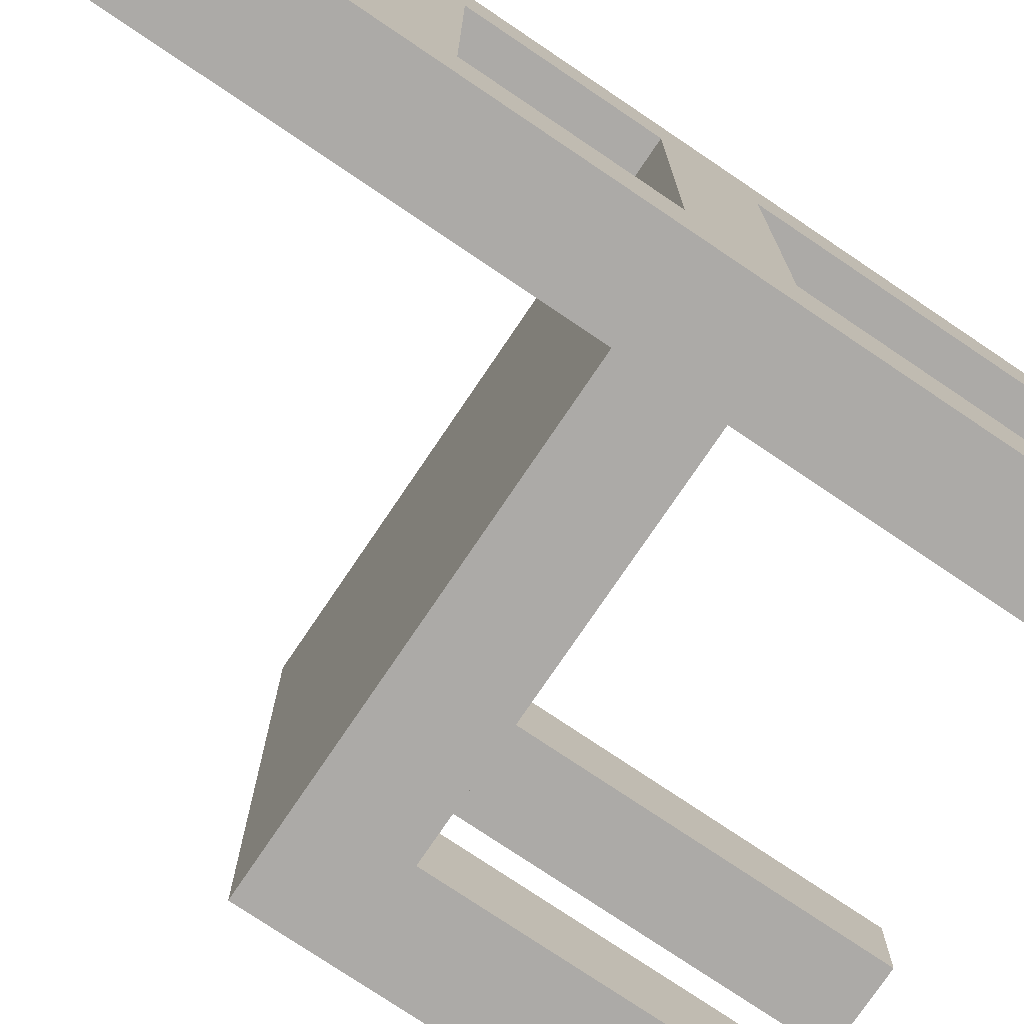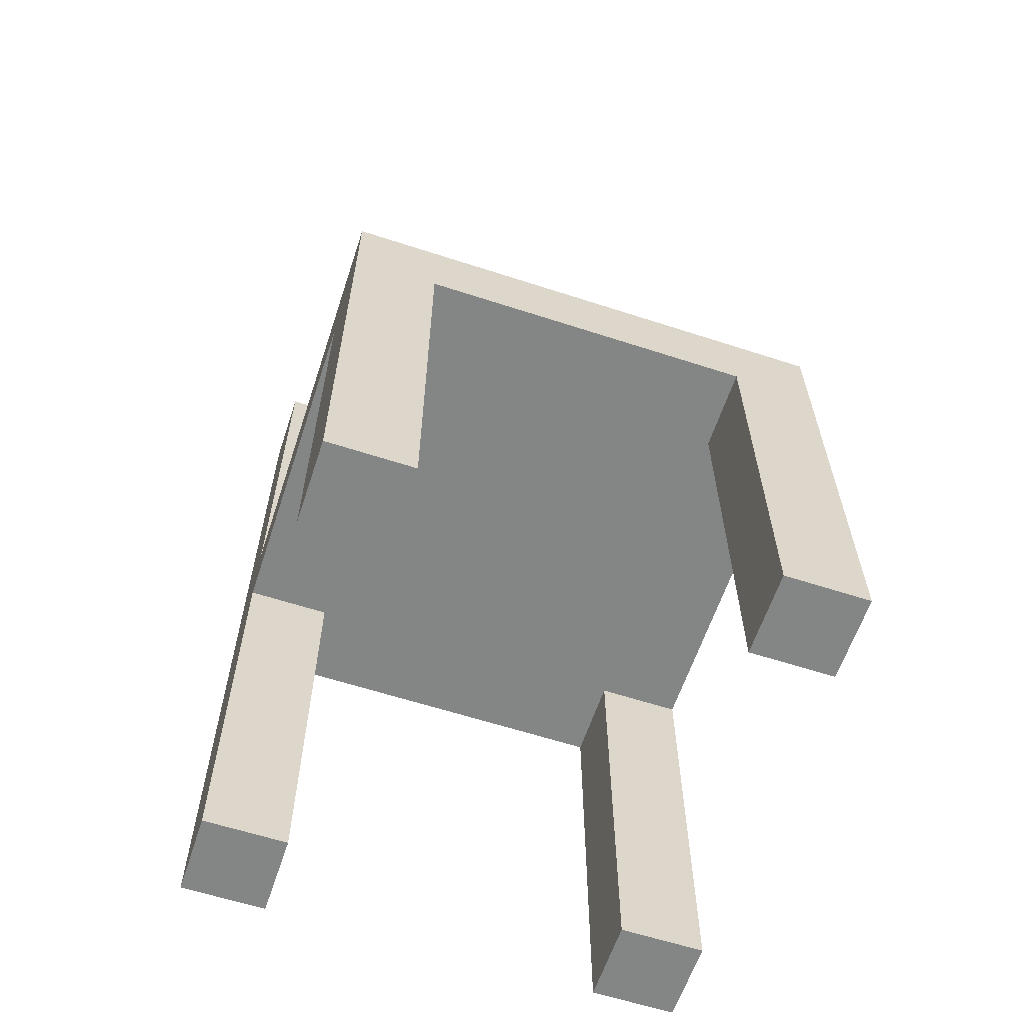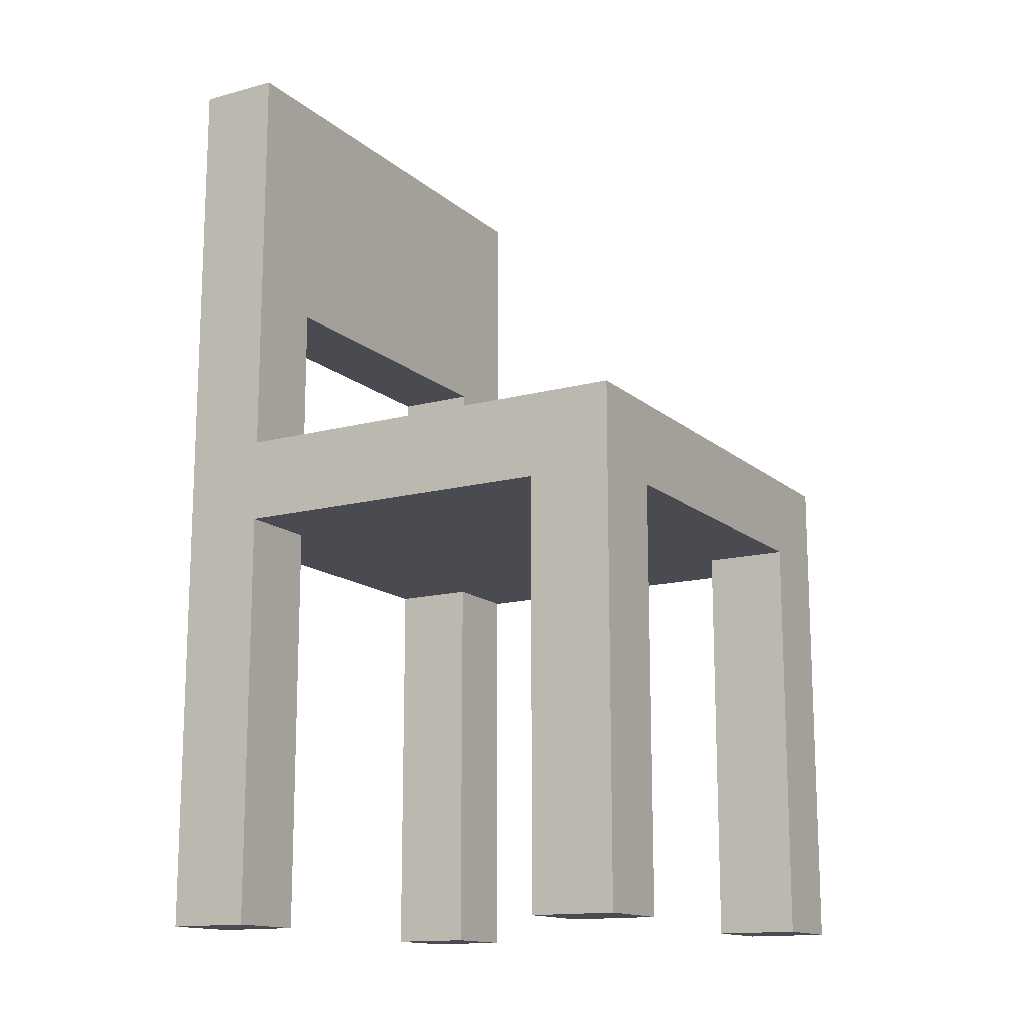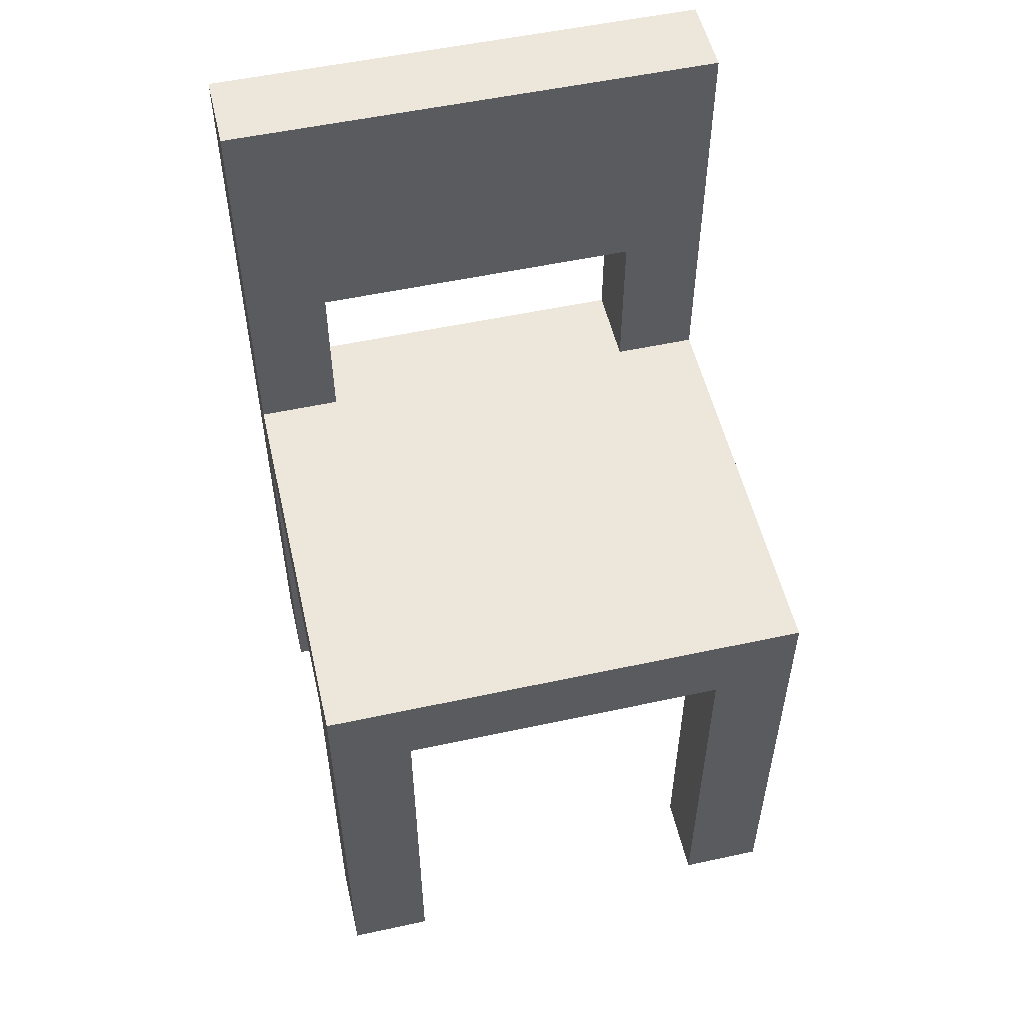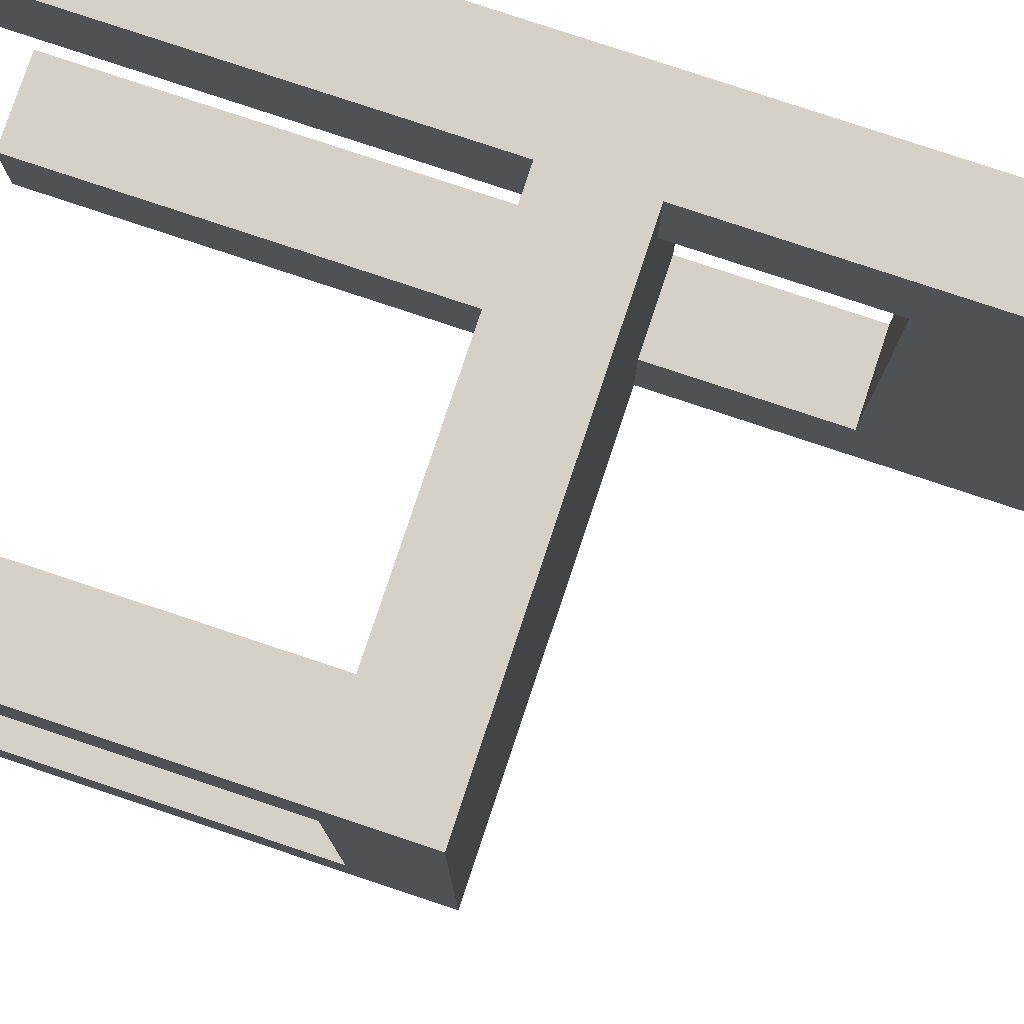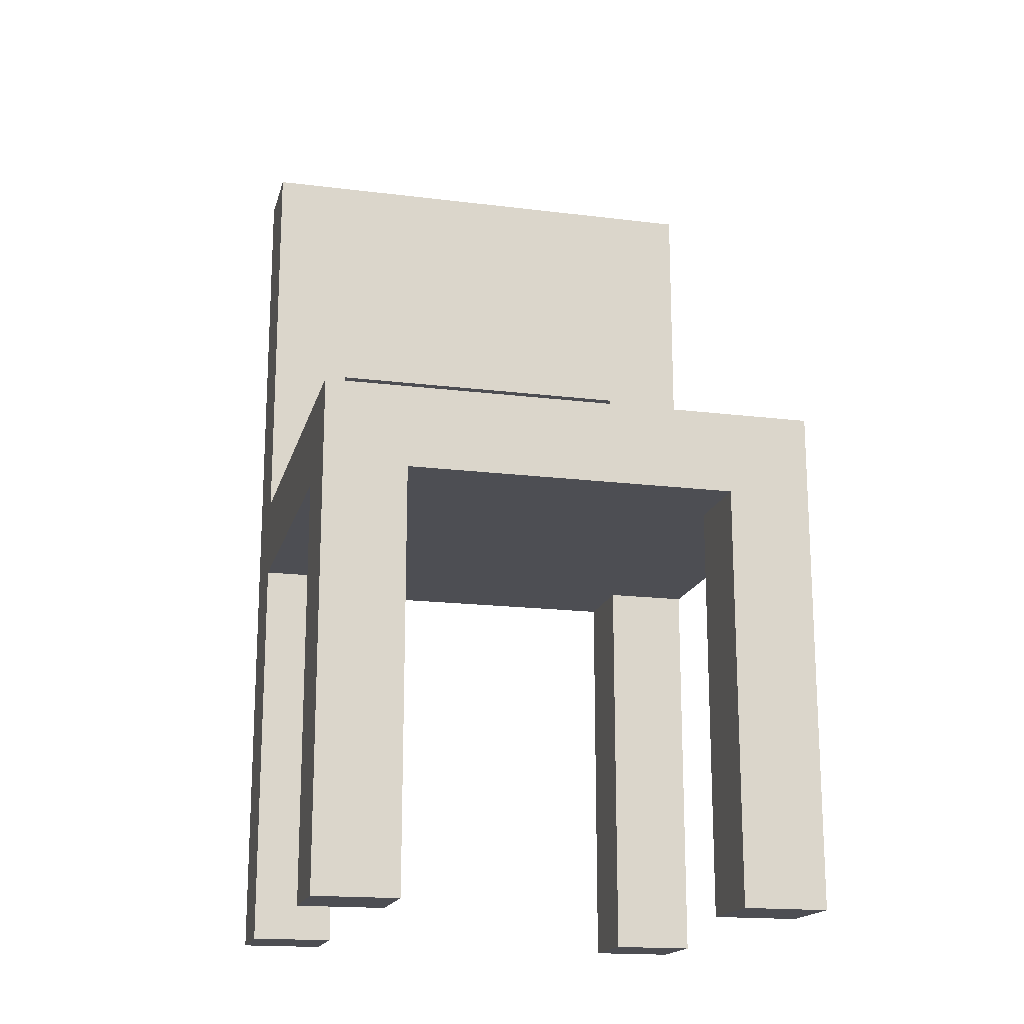
<metadata>
{"format":"obj","ext":"obj","renderer":"f3d","projection":"perspective","resolution":1024,"background":"white","views":[{"elev":-76.1,"azim":-124.0,"up":"+Z"},{"elev":-61.6,"azim":71.7,"up":"+Y"},{"elev":-14.5,"azim":30.2,"up":"+Y"},{"elev":53.6,"azim":77.0,"up":"+Y"},{"elev":79.3,"azim":108.4,"up":"+Z"},{"elev":-17.4,"azim":76.1,"up":"+Y"}]}
</metadata>
<code>
o stuhl esstisch
v 13.7 0.1 -10.7
v 13.7 0.1 -10.8
v 13.7 0.1 -11.2
v 13.7 0.1 -11.3
v 13.7 0.6 -10.8
v 13.7 0.6 -11.2
v 13.7 0.7 -10.8
v 13.7 0.7 -11.2
v 13.7 0.9 -10.8
v 13.7 0.9 -11.2
v 13.7 1.2 -10.7
v 13.7 1.2 -11.3
v 14.2 0.1 -10.7
v 14.2 0.1 -10.8
v 14.2 0.1 -11.2
v 14.2 0.1 -11.3
v 14.2 0.6 -10.7
v 14.2 0.6 -10.8
v 14.2 0.6 -11.2
v 14.2 0.6 -11.3
v 13.8 0.1 -10.7
v 13.8 0.1 -10.8
v 13.8 0.1 -11.2
v 13.8 0.1 -11.3
v 13.8 0.6 -10.7
v 13.8 0.6 -10.8
v 13.8 0.6 -11.2
v 13.8 0.6 -11.3
v 13.8 0.7 -10.7
v 13.8 0.7 -10.8
v 13.8 0.7 -11.2
v 13.8 0.7 -11.3
v 13.8 0.9 -10.8
v 13.8 0.9 -11.2
v 13.8 1.2 -10.7
v 13.8 1.2 -11.3
v 14.3 0.1 -10.7
v 14.3 0.1 -10.8
v 14.3 0.1 -11.2
v 14.3 0.1 -11.3
v 14.3 0.6 -10.8
v 14.3 0.6 -11.2
v 14.3 0.7 -10.7
v 14.3 0.7 -11.3
v 13.7 0.1 -10.7
v 13.7 1.2 -10.7
v 13.8 0.1 -10.7
v 13.8 0.6 -10.7
v 13.8 0.7 -10.7
v 13.8 1.2 -10.7
v 14.2 0.1 -10.7
v 14.2 0.6 -10.7
v 14.3 0.1 -10.7
v 14.3 0.7 -10.7
v 13.7 0.1 -11.2
v 13.7 0.6 -11.2
v 13.7 0.7 -11.2
v 13.7 0.9 -11.2
v 13.8 0.1 -11.2
v 13.8 0.6 -11.2
v 13.8 0.7 -11.2
v 13.8 0.9 -11.2
v 14.2 0.1 -11.2
v 14.2 0.6 -11.2
v 14.3 0.1 -11.2
v 14.3 0.6 -11.2
v 13.7 0.1 -10.8
v 13.7 0.6 -10.8
v 13.7 0.7 -10.8
v 13.7 0.9 -10.8
v 13.8 0.1 -10.8
v 13.8 0.6 -10.8
v 13.8 0.7 -10.8
v 13.8 0.9 -10.8
v 14.2 0.1 -10.8
v 14.2 0.6 -10.8
v 14.3 0.1 -10.8
v 14.3 0.6 -10.8
v 13.7 0.1 -11.3
v 13.7 1.2 -11.3
v 13.8 0.1 -11.3
v 13.8 0.6 -11.3
v 13.8 0.7 -11.3
v 13.8 1.2 -11.3
v 14.2 0.1 -11.3
v 14.2 0.6 -11.3
v 14.3 0.1 -11.3
v 14.3 0.7 -11.3
v 13.7 0.1 -10.7
v 13.8 0.1 -10.7
v 14.2 0.1 -10.7
v 14.3 0.1 -10.7
v 13.7 0.1 -10.8
v 13.8 0.1 -10.8
v 14.2 0.1 -10.8
v 14.3 0.1 -10.8
v 13.7 0.1 -11.2
v 13.8 0.1 -11.2
v 14.2 0.1 -11.2
v 14.3 0.1 -11.2
v 13.7 0.1 -11.3
v 13.8 0.1 -11.3
v 14.2 0.1 -11.3
v 14.3 0.1 -11.3
v 13.8 0.6 -10.7
v 14.2 0.6 -10.7
v 13.7 0.6 -10.8
v 13.8 0.6 -10.8
v 14.2 0.6 -10.8
v 14.3 0.6 -10.8
v 13.7 0.6 -11.2
v 13.8 0.6 -11.2
v 14.2 0.6 -11.2
v 14.3 0.6 -11.2
v 13.8 0.6 -11.3
v 14.2 0.6 -11.3
v 13.7 0.9 -10.8
v 13.8 0.9 -10.8
v 13.7 0.9 -11.2
v 13.8 0.9 -11.2
v 13.8 0.7 -10.7
v 14.3 0.7 -10.7
v 13.7 0.7 -10.8
v 13.8 0.7 -10.8
v 13.7 0.7 -11.2
v 13.8 0.7 -11.2
v 13.8 0.7 -11.3
v 14.3 0.7 -11.3
v 13.7 1.2 -10.7
v 13.8 1.2 -10.7
v 13.7 1.2 -11.3
v 13.8 1.2 -11.3
f 5 2 1
f 6 4 3
f 7 5 1
f 7 6 5
f 8 4 6
f 8 6 7
f 9 7 1
f 10 4 8
f 11 9 1
f 11 10 9
f 12 4 10
f 12 10 11
f 17 14 13
f 18 14 17
f 19 16 15
f 20 16 19
f 21 22 25
f 25 22 26
f 23 24 27
f 27 24 28
f 29 30 33
f 31 32 34
f 29 33 35
f 33 34 35
f 34 32 36
f 35 34 36
f 37 38 41
f 39 40 42
f 37 41 43
f 41 42 43
f 42 40 44
f 43 42 44
f 47 46 45
f 48 46 47
f 49 46 48
f 50 46 49
f 52 49 48
f 53 52 51
f 54 49 52
f 54 52 53
f 59 56 55
f 60 56 59
f 61 58 57
f 62 58 61
f 65 64 63
f 66 64 65
f 67 68 71
f 71 68 72
f 69 70 73
f 73 70 74
f 75 76 77
f 77 76 78
f 79 80 81
f 81 80 82
f 82 80 83
f 83 80 84
f 82 83 86
f 85 86 87
f 86 83 88
f 87 86 88
f 93 90 89
f 94 90 93
f 95 92 91
f 96 92 95
f 101 98 97
f 102 98 101
f 103 100 99
f 104 100 103
f 108 106 105
f 109 106 108
f 111 108 107
f 111 110 109
f 111 109 108
f 112 110 111
f 113 110 112
f 114 110 113
f 115 113 112
f 116 113 115
f 119 118 117
f 120 118 119
f 121 122 124
f 123 124 125
f 124 122 126
f 125 124 126
f 126 122 127
f 127 122 128
f 129 130 131
f 131 130 132

</code>
